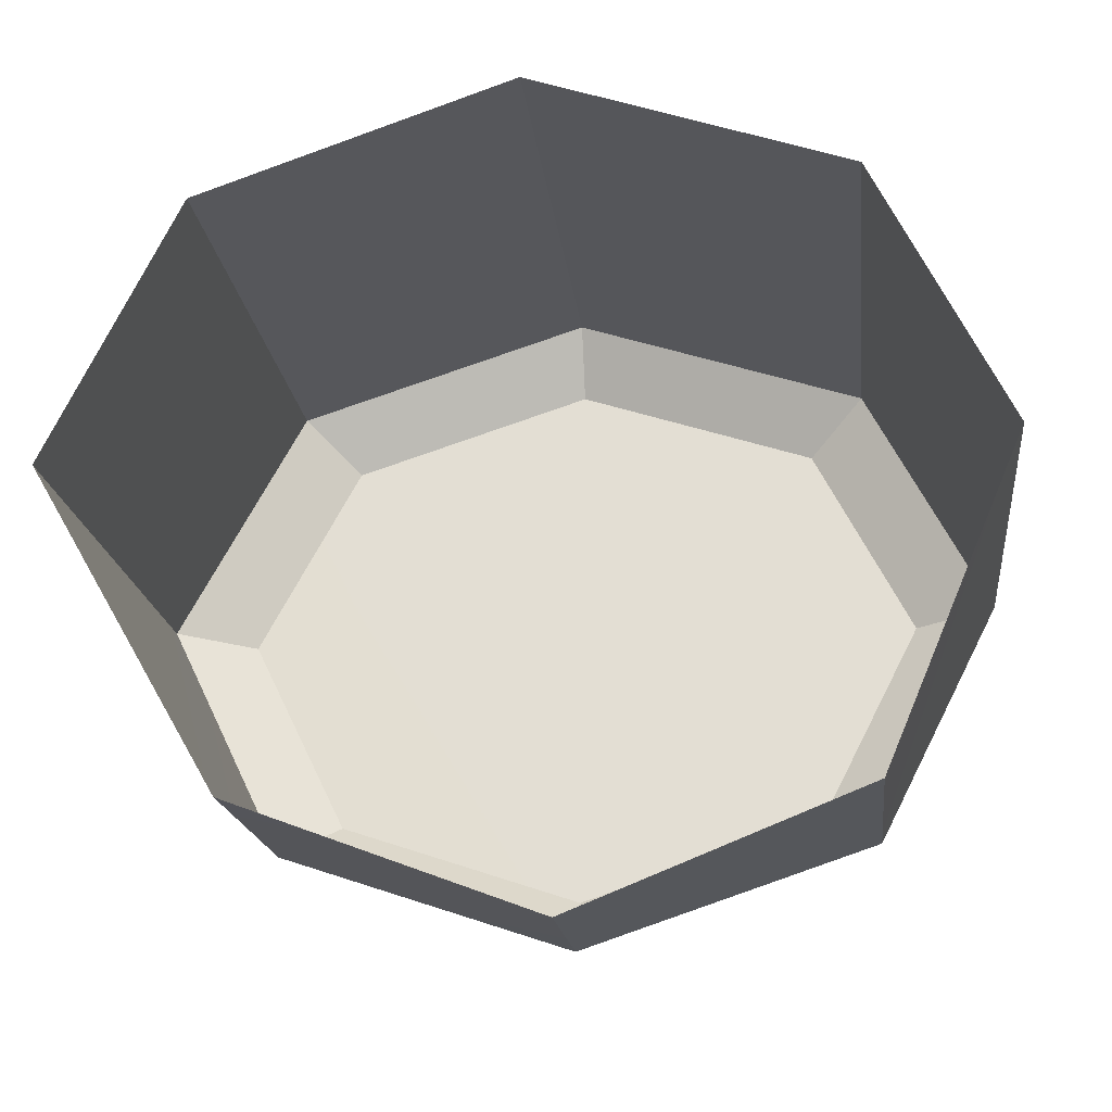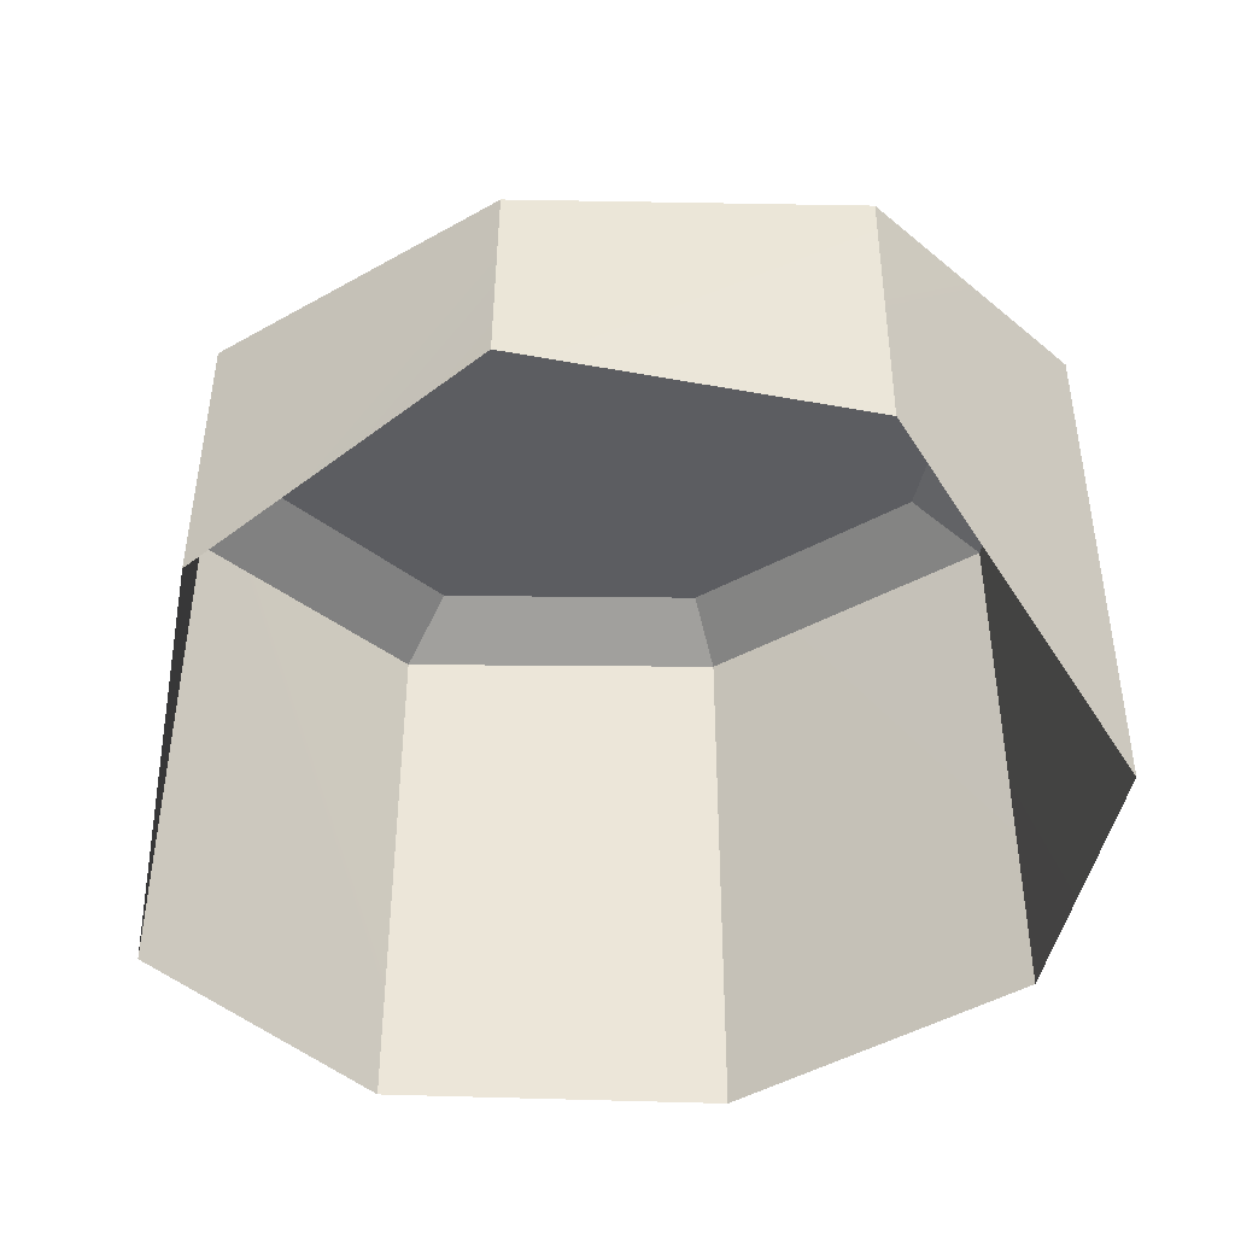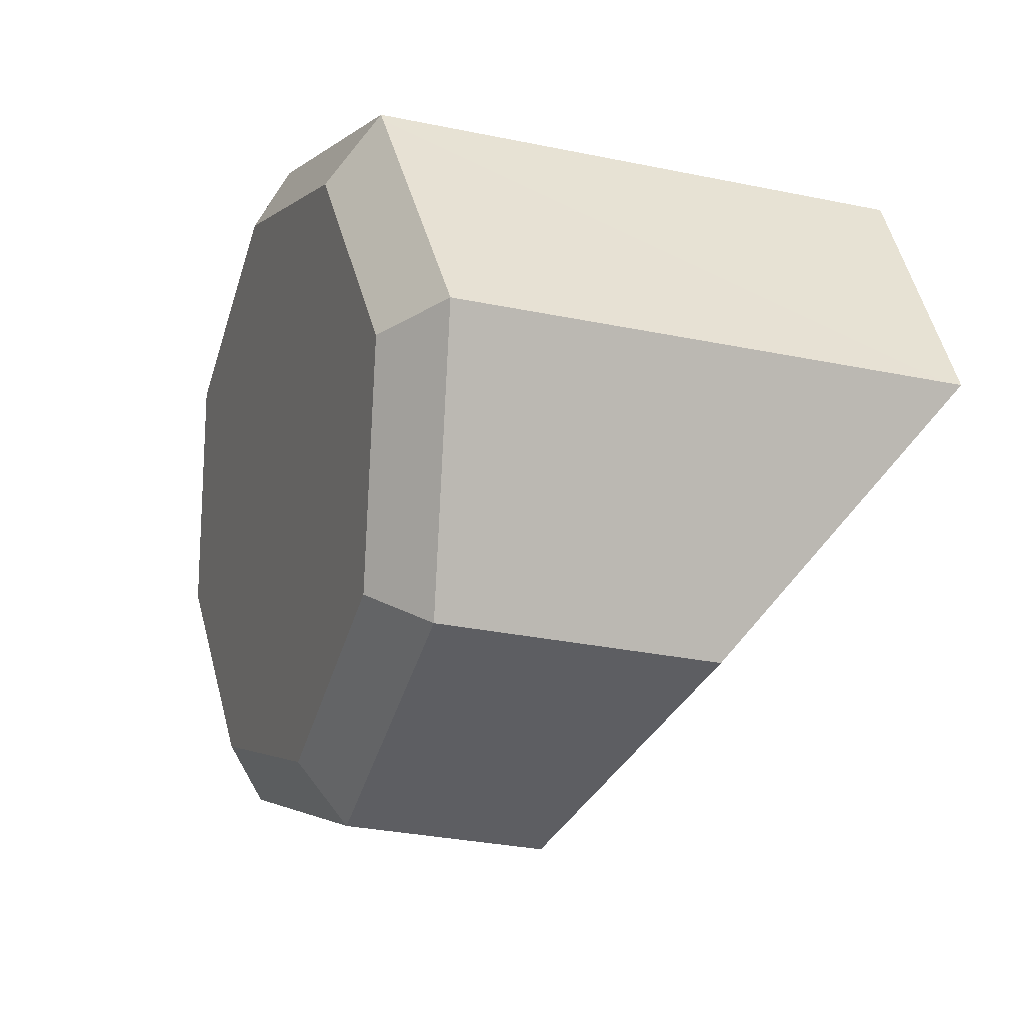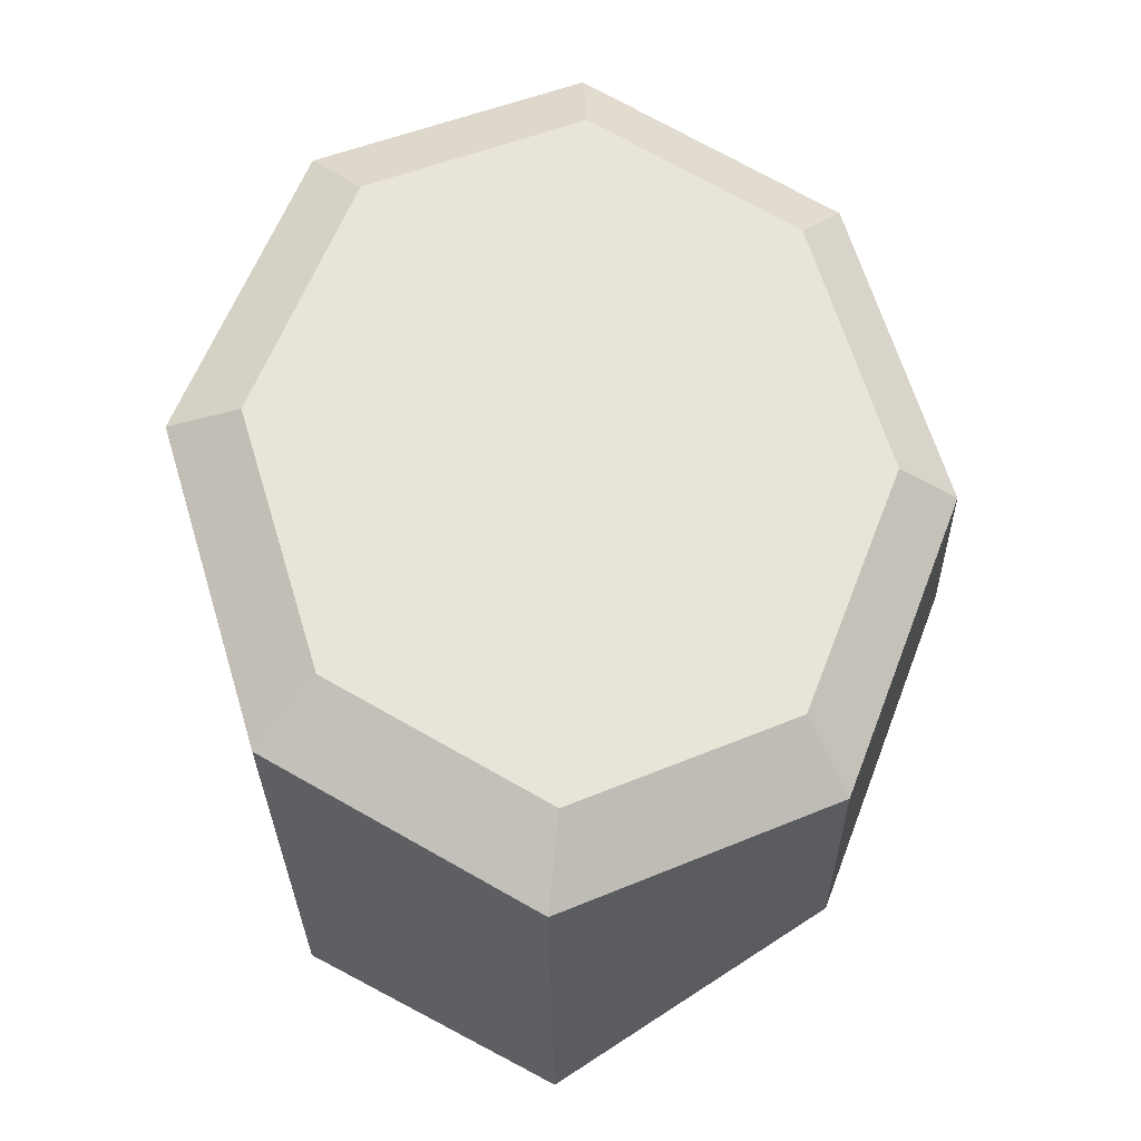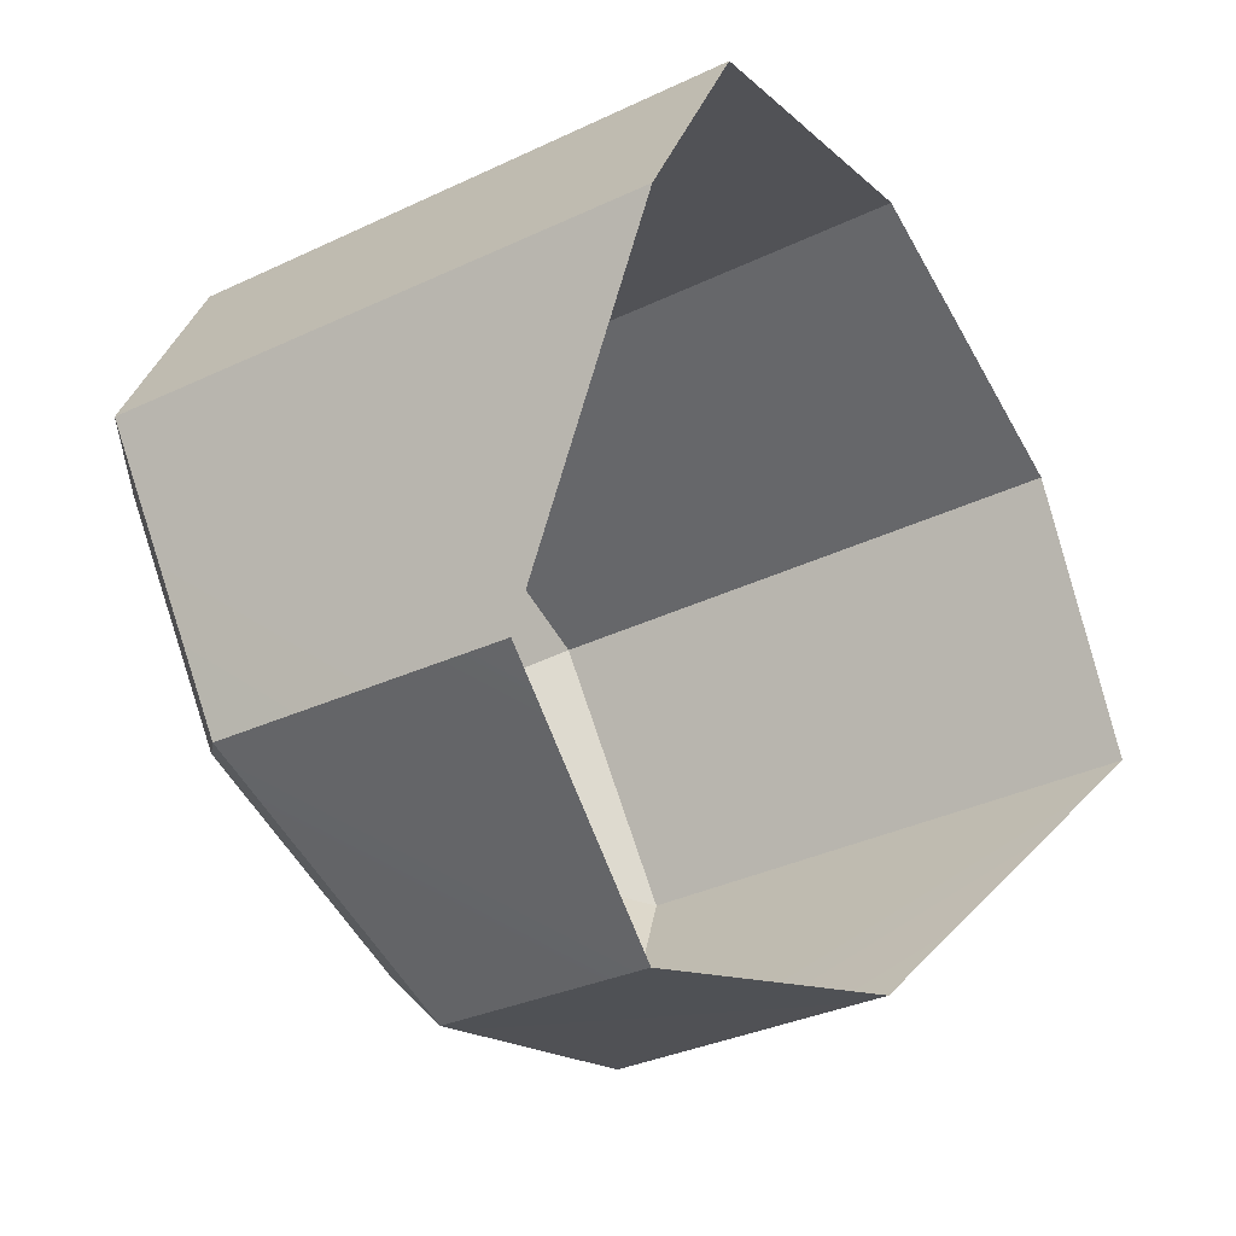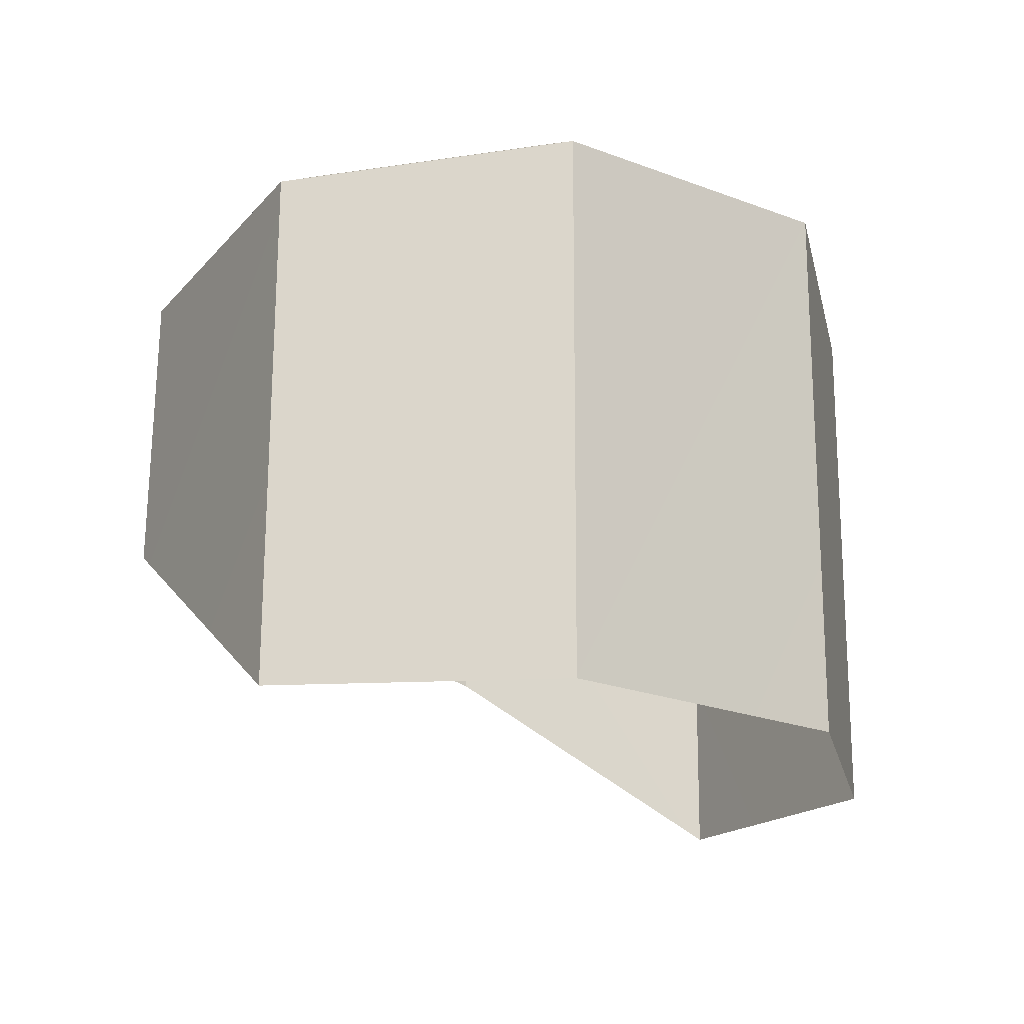
<metadata>
{"format":"obj","ext":"obj","renderer":"f3d","projection":"perspective","resolution":1024,"background":"white","views":[{"elev":-19.6,"azim":-173.5,"up":"+Y"},{"elev":-43.4,"azim":16.4,"up":"+Z"},{"elev":-22.5,"azim":70.4,"up":"+Y"},{"elev":62.9,"azim":-87.9,"up":"+Z"},{"elev":-37.5,"azim":121.2,"up":"+Y"},{"elev":-19.0,"azim":121.6,"up":"+Z"}]}
</metadata>
<code>
g ThePigNose
v 0.06827 1.776 0.4516
v 6.819e-08 1.799 0.4516
v -4.361e-05 1.799 0.5737
v 0.06823 1.776 0.5705
v -0.06827 1.776 0.4516
v -0.06831 1.776 0.5714
v -0.09655 1.719 0.4516
v -0.09659 1.719 0.565
v -0.06827 1.662 0.4957
v -0.0683 1.663 0.5581
v 7.698e-08 1.638 0.5098
v -2.369e-05 1.639 0.5549
v 0.06827 1.662 0.4957
v 0.06825 1.663 0.5572
v 0.09655 1.719 0.4516
v 0.09652 1.719 0.5636
v 0.05578 1.764 0.579
v 2.569e-05 1.783 0.5817
v -0.05573 1.764 0.5798
v -0.07882 1.718 0.5745
v -0.05572 1.672 0.5689
v 4.195e-05 1.653 0.5663
v 0.05579 1.672 0.5681
v 0.07888 1.718 0.5734
v 6.819e-08 1.799 0.4516
v -4.361e-05 1.799 0.5737
v -0.06827 1.776 0.4516
v -0.06831 1.776 0.5714
v -0.09655 1.719 0.4516
v -0.09659 1.719 0.565
v -0.06827 1.662 0.4957
v -0.0683 1.663 0.5581
v 7.698e-08 1.638 0.5098
v -2.369e-05 1.639 0.5549
v 0.06827 1.662 0.4957
v 0.06825 1.663 0.5572
v 0.09655 1.719 0.4516
v 0.06823 1.776 0.5705
v 0.06827 1.776 0.4516
v 0.09652 1.719 0.5636
v 0.06823 1.776 0.5705
v 2.569e-05 1.783 0.5817
v -4.361e-05 1.799 0.5737
v 0.05578 1.764 0.579
v -4.361e-05 1.799 0.5737
v -0.05573 1.764 0.5798
v -0.06831 1.776 0.5714
v 2.569e-05 1.783 0.5817
v -0.06831 1.776 0.5714
v -0.07882 1.718 0.5745
v -0.09659 1.719 0.565
v -0.05573 1.764 0.5798
v -0.09659 1.719 0.565
v -0.05572 1.672 0.5689
v -0.0683 1.663 0.5581
v -0.07882 1.718 0.5745
v -0.0683 1.663 0.5581
v 4.195e-05 1.653 0.5663
v -2.369e-05 1.639 0.5549
v -0.05572 1.672 0.5689
v -2.369e-05 1.639 0.5549
v 0.05579 1.672 0.5681
v 0.06825 1.663 0.5572
v 4.195e-05 1.653 0.5663
v 0.06825 1.663 0.5572
v 0.07888 1.718 0.5734
v 0.09652 1.719 0.5636
v 0.05579 1.672 0.5681
v 0.09652 1.719 0.5636
v 0.05578 1.764 0.579
v 0.06823 1.776 0.5705
v 0.07888 1.718 0.5734
g ThePigNose_0
f 3 1 2
f 3 4 1
f 6 25 5
f 6 26 25
f 8 27 7
f 8 28 27
f 10 29 9
f 10 30 29
f 12 31 11
f 12 32 31
f 14 33 13
f 14 34 33
f 16 35 15
f 16 36 35
f 38 37 39
f 38 40 37
f 17 20 21
f 17 19 20
f 18 19 17
f 17 23 24
f 17 22 23
f 21 22 17
f 42 41 43
f 42 44 41
f 46 45 47
f 46 48 45
f 50 49 51
f 50 52 49
f 54 53 55
f 54 56 53
f 58 57 59
f 58 60 57
f 62 61 63
f 62 64 61
f 66 65 67
f 66 68 65
f 70 69 71
f 70 72 69

</code>
